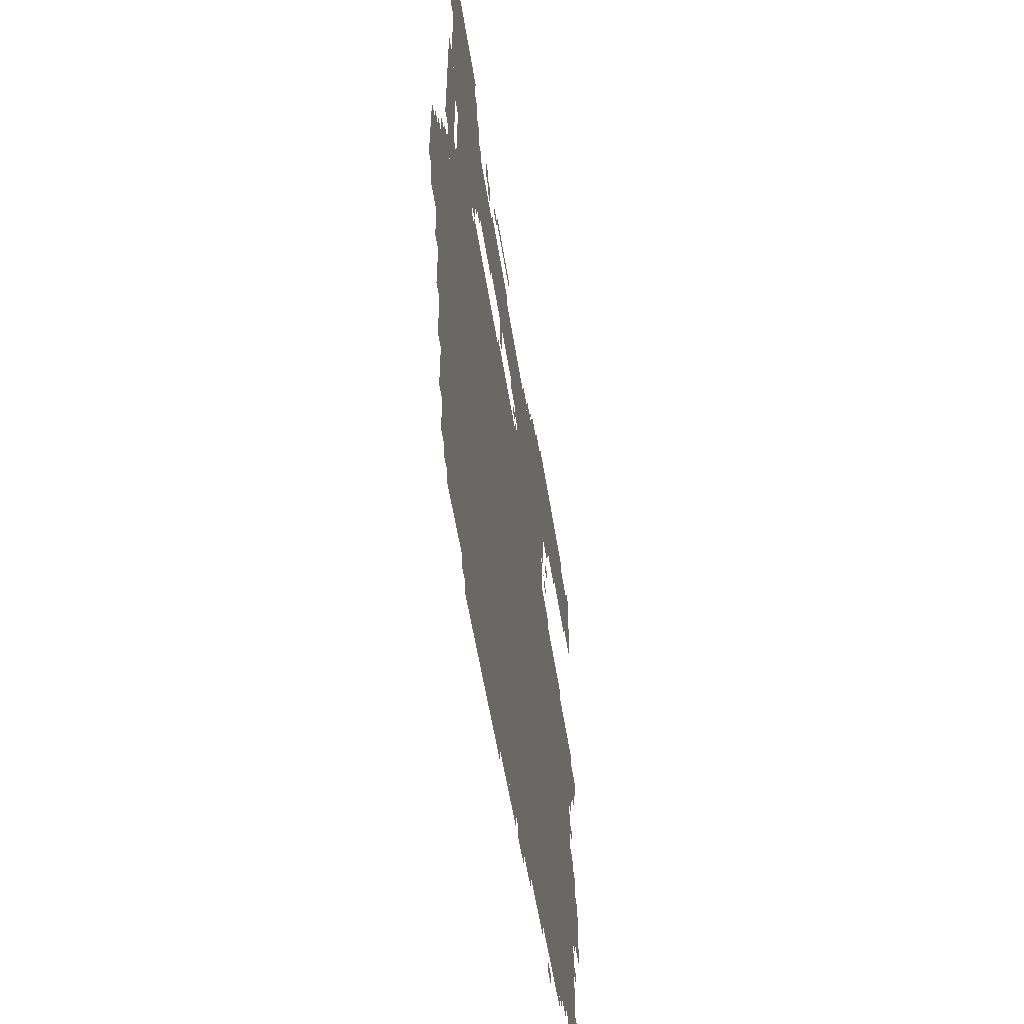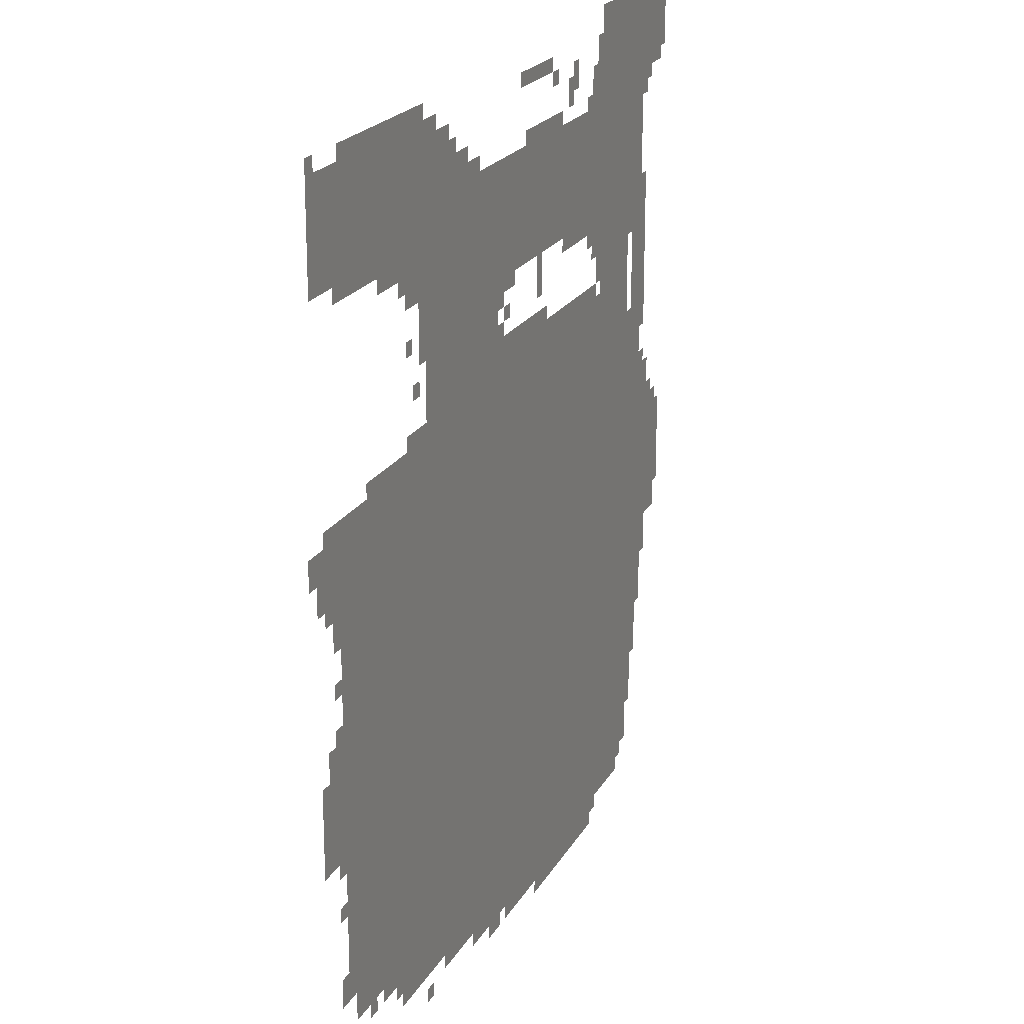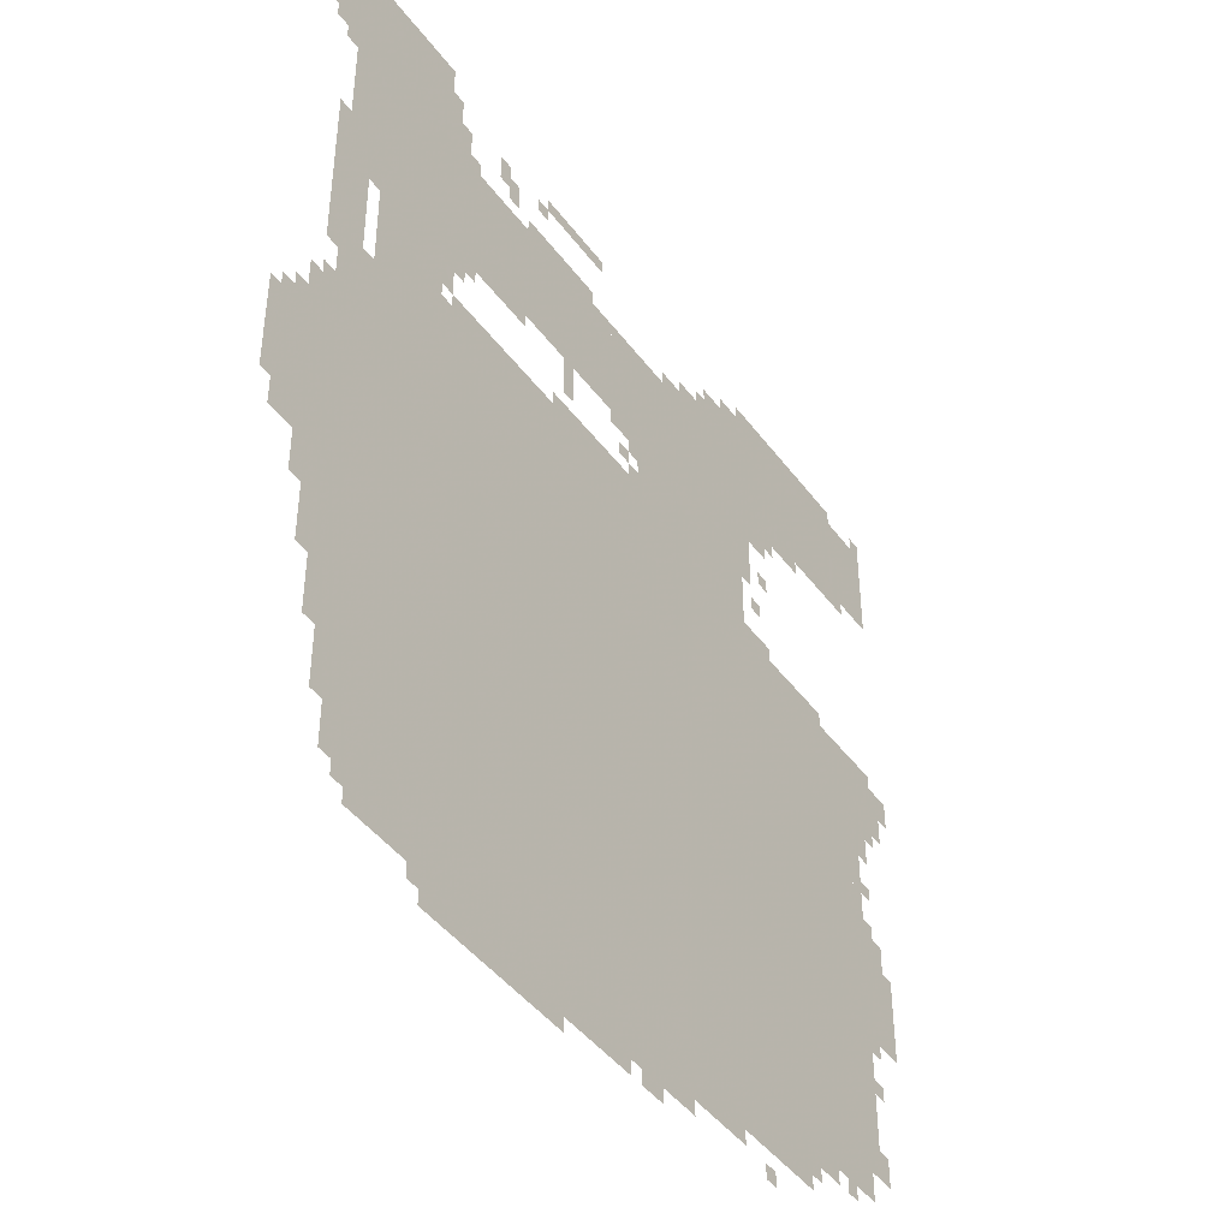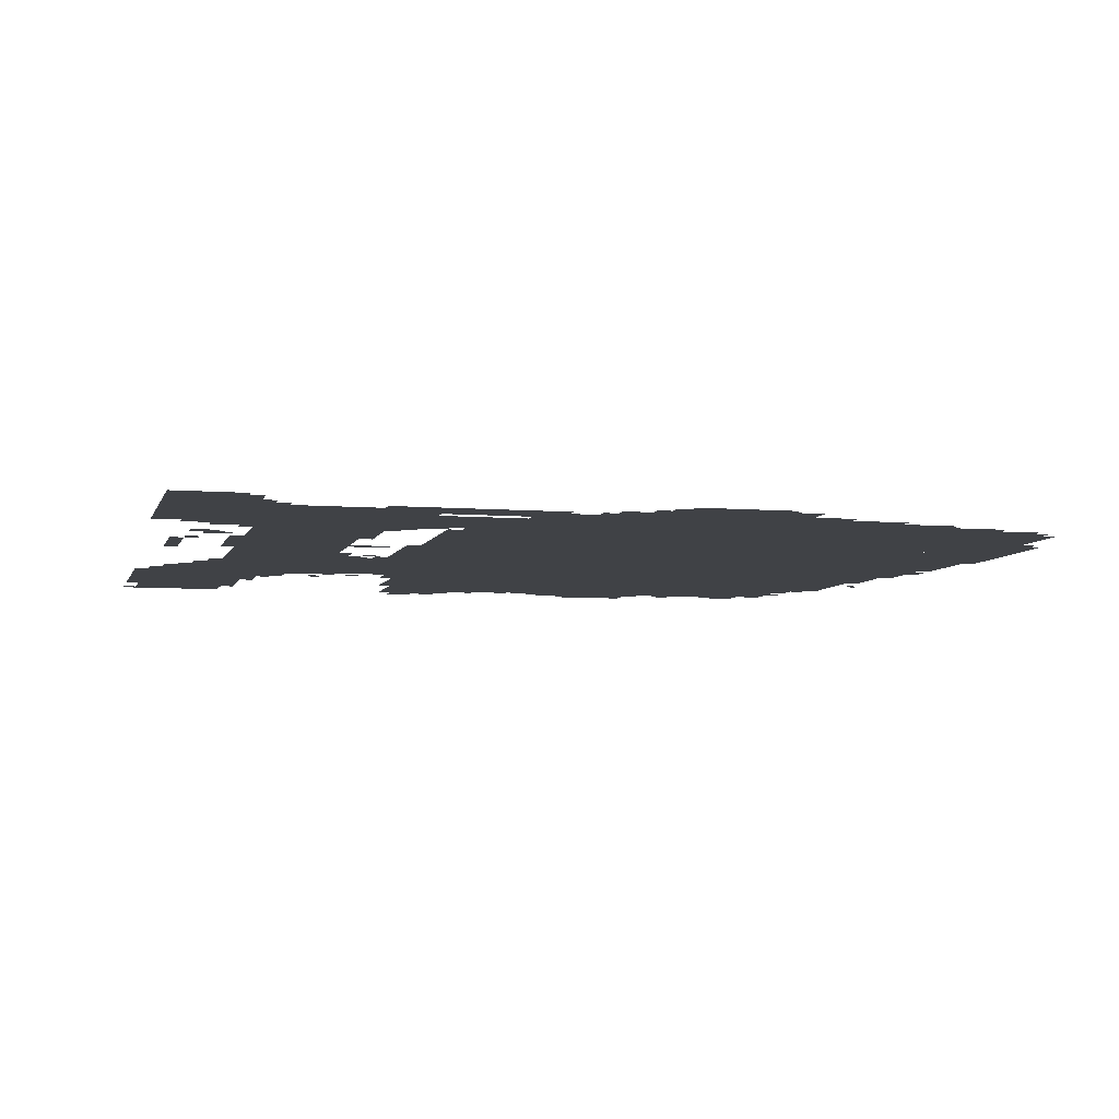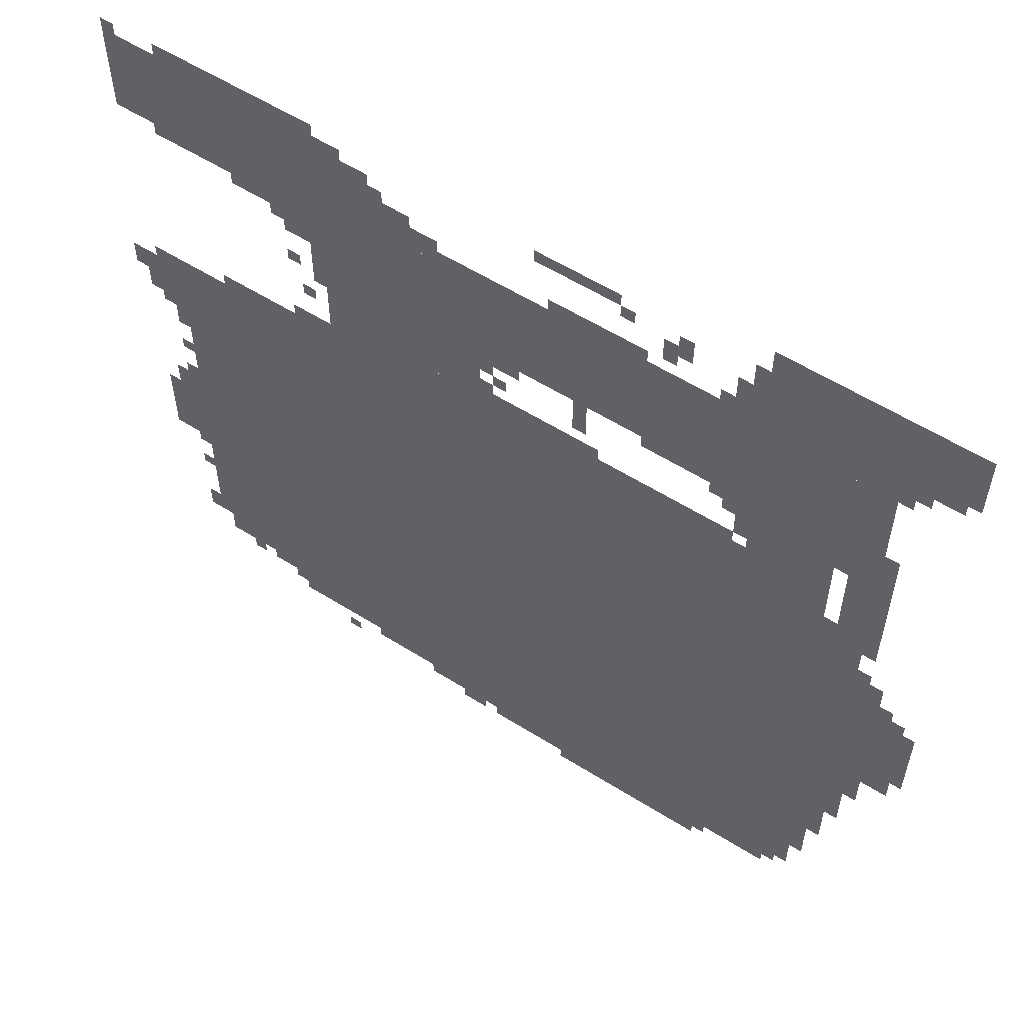
<metadata>
{"format":"obj","ext":"obj","renderer":"f3d","projection":"perspective","resolution":1024,"background":"white","views":[{"elev":-56.1,"azim":-81.0,"up":"+Y"},{"elev":20.6,"azim":111.6,"up":"+Y"},{"elev":-43.9,"azim":-56.2,"up":"+Y"},{"elev":-6.2,"azim":-104.1,"up":"+Z"},{"elev":57.7,"azim":-146.9,"up":"+Y"}]}
</metadata>
<code>
g biluokexi_4-mesh
v -992 223 0
v -992 1279 0
v -1824 1279 0
v -1824 223 0
v -160 223 0
v -160 1279 0
v -992 1279 0
v -992 223 0
v -1184 1567 0
v -1184 1791 0
v -1856 1791 0
v -1856 1567 0
v -512 1567 0
v -512 1791 0
v -1184 1791 0
v -1184 1567 0
v -1568 1791 0
v -1568 2047 0
v -1888 2047 0
v -1888 1791 0
v -1248 63 0
v -1248 223 0
v -1728 223 0
v -1728 63 0
v -768 63 0
v -768 223 0
v -1248 223 0
v -1248 63 0
v -544 1279 0
v -544 1407 0
v -1056 1407 0
v -1056 1279 0
v -544 1407 0
v -544 1567 0
v -928 1567 0
v -928 1407 0
v -1056 1279 0
v -1056 1407 0
v -1536 1407 0
v -1536 1279 0
v -1568 1279 0
v -1568 1567 0
v -1760 1567 0
v -1760 1279 0
v -32 1791 0
v -32 1983 0
v -320 1983 0
v -320 1791 0
v -320 1791 0
v -320 1983 0
v -608 1983 0
v -608 1791 0
v -1824 703 0
v -1824 1023 0
v -1984 1023 0
v -1984 703 0
v -1888 1887 0
v -1888 2047 0
v -2012 2047 0
v -2012 1887 0
v -576 127 0
v -576 223 0
v -768 223 0
v -768 127 0
v -32 607 0
v -32 799 0
v -128 799 0
v -128 607 0
v -384 127 0
v -384 223 0
v -576 223 0
v -576 127 0
v -128 287 0
v -128 799 0
v -160 799 0
v -160 287 0
v -128 799 0
v -128 1311 0
v -160 1311 0
v -160 799 0
v -1792 1407 0
v -1792 1567 0
v -1888 1567 0
v -1888 1407 0
v -1088 1791 0
v -1088 1823 0
v -1568 1823 0
v -1568 1791 0
v -608 1791 0
v -608 1823 0
v -1088 1823 0
v -1088 1791 0
v -1344 0 0
v -1344 63 0
v -1536 63 0
v -1536 0 0
v -1792 1279 0
v -1792 1407 0
v -1888 1407 0
v -1888 1279 0
v -128 1727 0
v -128 1791 0
v -320 1791 0
v -320 1727 0
v -320 1727 0
v -320 1791 0
v -512 1791 0
v -512 1727 0
v -1152 0 0
v -1152 63 0
v -1344 63 0
v -1344 0 0
v -256 1279 0
v -256 1343 0
v -416 1343 0
v -416 1279 0
v -1824 1023 0
v -1824 1119 0
v -1920 1119 0
v -1920 1023 0
v -416 1279 0
v -416 1343 0
v -544 1343 0
v -544 1279 0
v -608 1823 0
v -608 1887 0
v -704 1887 0
v -704 1823 0
v -1728 127 0
v -1728 223 0
v -1792 223 0
v -1792 127 0
v -352 1983 0
v -352 2015 0
v -544 2015 0
v -544 1983 0
v -1504 1823 0
v -1504 1919 0
v -1568 1919 0
v -1568 1823 0
v -64 1215 0
v -64 1311 0
v -128 1311 0
v -128 1215 0
v -160 1983 0
v -160 2015 0
v -352 2015 0
v -352 1983 0
v -1824 511 0
v -1824 703 0
v -1856 703 0
v -1856 511 0
v -64 1119 0
v -64 1215 0
v -128 1215 0
v -128 1119 0
v -928 1407 0
v -928 1439 0
v -1088 1439 0
v -1088 1407 0
v -1824 351 0
v -1824 511 0
v -1856 511 0
v -1856 351 0
v -608 1887 0
v -608 1951 0
v -672 1951 0
v -672 1887 0
v -1088 1407 0
v -1088 1439 0
v -1216 1439 0
v -1216 1407 0
v -704 1823 0
v -704 1887 0
v -768 1887 0
v -768 1823 0
v -448 1631 0
v -448 1695 0
v -512 1695 0
v -512 1631 0
v -64 799 0
v -64 863 0
v -128 863 0
v -128 799 0
v 0 1215 0
v 0 1279 0
v -64 1279 0
v -64 1215 0
v -1504 1471 0
v -1504 1535 0
v -1568 1535 0
v -1568 1471 0
v -1856 575 0
v -1856 703 0
v -1888 703 0
v -1888 575 0
v -1984 863 0
v -1984 991 0
v -2012 991 0
v -2012 863 0
v -1088 1823 0
v -1088 1855 0
v -1216 1855 0
v -1216 1823 0
v -1312 1535 0
v -1312 1567 0
v -1440 1567 0
v -1440 1535 0
v -1440 1535 0
v -1440 1567 0
v -1568 1567 0
v -1568 1535 0
v -1824 1183 0
v -1824 1279 0
v -1856 1279 0
v -1856 1183 0
v -608 95 0
v -608 127 0
v -704 127 0
v -704 95 0
v -1216 1823 0
v -1216 1855 0
v -1312 1855 0
v -1312 1823 0
v -1056 31 0
v -1056 63 0
v -1152 63 0
v -1152 31 0
v -1152 1951 0
v -1152 1983 0
v -1248 1983 0
v -1248 1951 0
v -320 1695 0
v -320 1727 0
v -416 1727 0
v -416 1695 0
v -1856 479 0
v -1856 575 0
v -1888 575 0
v -1888 479 0
v -1056 1951 0
v -1056 1983 0
v -1152 1983 0
v -1152 1951 0
v -416 1695 0
v -416 1727 0
v -512 1727 0
v -512 1695 0
v -960 31 0
v -960 63 0
v -1056 63 0
v -1056 31 0
v -1984 767 0
v -1984 863 0
v -2012 863 0
v -2012 767 0
v -1376 1887 0
v -1376 1951 0
v -1408 1951 0
v -1408 1887 0
v -768 1823 0
v -768 1855 0
v -832 1855 0
v -832 1823 0
v -1344 1855 0
v -1344 1919 0
v -1376 1919 0
v -1376 1855 0
v -1536 1919 0
v -1536 1983 0
v -1568 1983 0
v -1568 1919 0
v -1888 639 0
v -1888 703 0
v -1920 703 0
v -1920 639 0
v -160 1279 0
v -160 1311 0
v -224 1311 0
v -224 1279 0
v -288 191 0
v -288 223 0
v -352 223 0
v -352 191 0
v -96 1055 0
v -96 1119 0
v -128 1119 0
v -128 1055 0
v -96 287 0
v -96 351 0
v -128 351 0
v -128 287 0
v -864 31 0
v -864 63 0
v -928 63 0
v -928 31 0
v -32 1151 0
v -32 1215 0
v -64 1215 0
v -64 1151 0
v -512 1503 0
v -512 1567 0
v -544 1567 0
v -544 1503 0
v -1536 1407 0
v -1536 1471 0
v -1568 1471 0
v -1568 1407 0
v -1856 1215 0
v -1856 1279 0
v -1888 1279 0
v -1888 1215 0
v -1536 1311 0
v -1536 1375 0
v -1568 1375 0
v -1568 1311 0
v -1824 1119 0
v -1824 1183 0
v -1856 1183 0
v -1856 1119 0
v -1152 1503 0
v -1152 1567 0
v -1184 1567 0
v -1184 1503 0
v -1888 1855 0
v -1888 1887 0
v -1952 1887 0
v -1952 1855 0
v -32 1759 0
v -32 1791 0
v -96 1791 0
v -96 1759 0
v -704 95 0
v -704 127 0
v -768 127 0
v -768 95 0
v -928 1535 0
v -928 1567 0
v -992 1567 0
v -992 1535 0
v -1760 1503 0
v -1760 1567 0
v -1792 1567 0
v -1792 1503 0
v -448 1343 0
v -448 1375 0
v -512 1375 0
v -512 1343 0
v -1472 1503 0
v -1472 1535 0
v -1504 1535 0
v -1504 1503 0
v -928 1503 0
v -928 1535 0
v -960 1535 0
v -960 1503 0
v -448 1535 0
v -448 1567 0
v -480 1567 0
v -480 1535 0
v -1856 1119 0
v -1856 1151 0
v -1888 1151 0
v -1888 1119 0
v -480 1439 0
v -480 1471 0
v -512 1471 0
v -512 1439 0
v -928 1439 0
v -928 1471 0
v -960 1471 0
v -960 1439 0
v -960 1471 0
v -960 1503 0
v -992 1503 0
v -992 1471 0
v -352 159 0
v -352 191 0
v -384 191 0
v -384 159 0
v -224 191 0
v -224 223 0
v -256 223 0
v -256 191 0
v -1728 95 0
v -1728 127 0
v -1760 127 0
v -1760 95 0
v -1536 31 0
v -1536 63 0
v -1568 63 0
v -1568 31 0
v -512 63 0
v -512 95 0
v -544 95 0
v -544 63 0
v -96 959 0
v -96 991 0
v -128 991 0
v -128 959 0
v -1920 1023 0
v -1920 1055 0
v -1952 1055 0
v -1952 1023 0
v -96 863 0
v -96 895 0
v -128 895 0
v -128 863 0
v -96 479 0
v -96 511 0
v -128 511 0
v -128 479 0
v -96 575 0
v -96 607 0
v -128 607 0
v -128 575 0
v -352 191 0
v -352 223 0
v -384 223 0
v -384 191 0
v -1760 1471 0
v -1760 1503 0
v -1792 1503 0
v -1792 1471 0
v -992 1535 0
v -992 1567 0
v -1024 1567 0
v -1024 1535 0
v -1152 1471 0
v -1152 1503 0
v -1184 1503 0
v -1184 1471 0
v -512 1343 0
v -512 1375 0
v -544 1375 0
v -544 1343 0
v -1536 1279 0
v -1536 1311 0
v -1568 1311 0
v -1568 1279 0
v -1888 607 0
v -1888 639 0
v -1920 639 0
v -1920 607 0
v -224 1279 0
v -224 1311 0
v -256 1311 0
v -256 1279 0
v -96 1759 0
v -96 1791 0
v -128 1791 0
v -128 1759 0
v -1888 1823 0
v -1888 1855 0
v -1920 1855 0
v -1920 1823 0
v -1472 1823 0
v -1472 1855 0
v -1504 1855 0
v -1504 1823 0
v -1856 1567 0
v -1856 1599 0
v -1888 1599 0
v -1888 1567 0
v -416 1663 0
v -416 1695 0
v -448 1695 0
v -448 1663 0
v -32 1983 0
v -32 2015 0
v -64 2015 0
v -64 1983 0
v -1952 1855 0
v -1952 1887 0
v -1984 1887 0
v -1984 1855 0
v -672 1887 0
v -672 1919 0
v -704 1919 0
v -704 1887 0
v -1248 1919 0
v -1248 1951 0
v -1280 1951 0
v -1280 1919 0
g biluokexi_4-mesh_0
f 3 2 1
f 1 4 3
f 7 6 5
f 5 8 7
f 11 10 9
f 9 12 11
f 15 14 13
f 13 16 15
f 19 18 17
f 17 20 19
f 23 22 21
f 21 24 23
f 27 26 25
f 25 28 27
f 31 30 29
f 29 32 31
f 35 34 33
f 33 36 35
f 39 38 37
f 37 40 39
f 43 42 41
f 41 44 43
f 47 46 45
f 45 48 47
f 51 50 49
f 49 52 51
f 55 54 53
f 53 56 55
f 59 58 57
f 57 60 59
f 63 62 61
f 61 64 63
f 67 66 65
f 65 68 67
f 71 70 69
f 69 72 71
f 75 74 73
f 73 76 75
f 79 78 77
f 77 80 79
f 83 82 81
f 81 84 83
f 87 86 85
f 85 88 87
f 91 90 89
f 89 92 91
f 95 94 93
f 93 96 95
f 99 98 97
f 97 100 99
f 103 102 101
f 101 104 103
f 107 106 105
f 105 108 107
f 111 110 109
f 109 112 111
f 115 114 113
f 113 116 115
f 119 118 117
f 117 120 119
f 123 122 121
f 121 124 123
f 127 126 125
f 125 128 127
f 131 130 129
f 129 132 131
f 135 134 133
f 133 136 135
f 139 138 137
f 137 140 139
f 143 142 141
f 141 144 143
f 147 146 145
f 145 148 147
f 151 150 149
f 149 152 151
f 155 154 153
f 153 156 155
f 159 158 157
f 157 160 159
f 163 162 161
f 161 164 163
f 167 166 165
f 165 168 167
f 171 170 169
f 169 172 171
f 175 174 173
f 173 176 175
f 179 178 177
f 177 180 179
f 183 182 181
f 181 184 183
f 187 186 185
f 185 188 187
f 191 190 189
f 189 192 191
f 195 194 193
f 193 196 195
f 199 198 197
f 197 200 199
f 203 202 201
f 201 204 203
f 207 206 205
f 205 208 207
f 211 210 209
f 209 212 211
f 215 214 213
f 213 216 215
f 219 218 217
f 217 220 219
f 223 222 221
f 221 224 223
f 227 226 225
f 225 228 227
f 231 230 229
f 229 232 231
f 235 234 233
f 233 236 235
f 239 238 237
f 237 240 239
f 243 242 241
f 241 244 243
f 247 246 245
f 245 248 247
f 251 250 249
f 249 252 251
f 255 254 253
f 253 256 255
f 259 258 257
f 257 260 259
f 263 262 261
f 261 264 263
f 267 266 265
f 265 268 267
f 271 270 269
f 269 272 271
f 275 274 273
f 273 276 275
f 279 278 277
f 277 280 279
f 283 282 281
f 281 284 283
f 287 286 285
f 285 288 287
f 291 290 289
f 289 292 291
f 295 294 293
f 293 296 295
f 299 298 297
f 297 300 299
f 303 302 301
f 301 304 303
f 307 306 305
f 305 308 307
f 311 310 309
f 309 312 311
f 315 314 313
f 313 316 315
f 319 318 317
f 317 320 319
f 323 322 321
f 321 324 323
f 327 326 325
f 325 328 327
f 331 330 329
f 329 332 331
f 335 334 333
f 333 336 335
f 339 338 337
f 337 340 339
f 343 342 341
f 341 344 343
f 347 346 345
f 345 348 347
f 351 350 349
f 349 352 351
f 355 354 353
f 353 356 355
f 359 358 357
f 357 360 359
f 363 362 361
f 361 364 363
f 367 366 365
f 365 368 367
f 371 370 369
f 369 372 371
f 375 374 373
f 373 376 375
f 379 378 377
f 377 380 379
f 383 382 381
f 381 384 383
f 387 386 385
f 385 388 387
f 391 390 389
f 389 392 391
f 395 394 393
f 393 396 395
f 399 398 397
f 397 400 399
f 403 402 401
f 401 404 403
f 407 406 405
f 405 408 407
f 411 410 409
f 409 412 411
f 415 414 413
f 413 416 415
f 419 418 417
f 417 420 419
f 423 422 421
f 421 424 423
f 427 426 425
f 425 428 427
f 431 430 429
f 429 432 431
f 435 434 433
f 433 436 435
f 439 438 437
f 437 440 439
f 443 442 441
f 441 444 443
f 447 446 445
f 445 448 447
f 451 450 449
f 449 452 451
f 455 454 453
f 453 456 455
f 459 458 457
f 457 460 459
f 463 462 461
f 461 464 463
f 467 466 465
f 465 468 467
f 471 470 469
f 469 472 471
f 475 474 473
f 473 476 475
f 479 478 477
f 477 480 479
f 483 482 481
f 481 484 483

</code>
